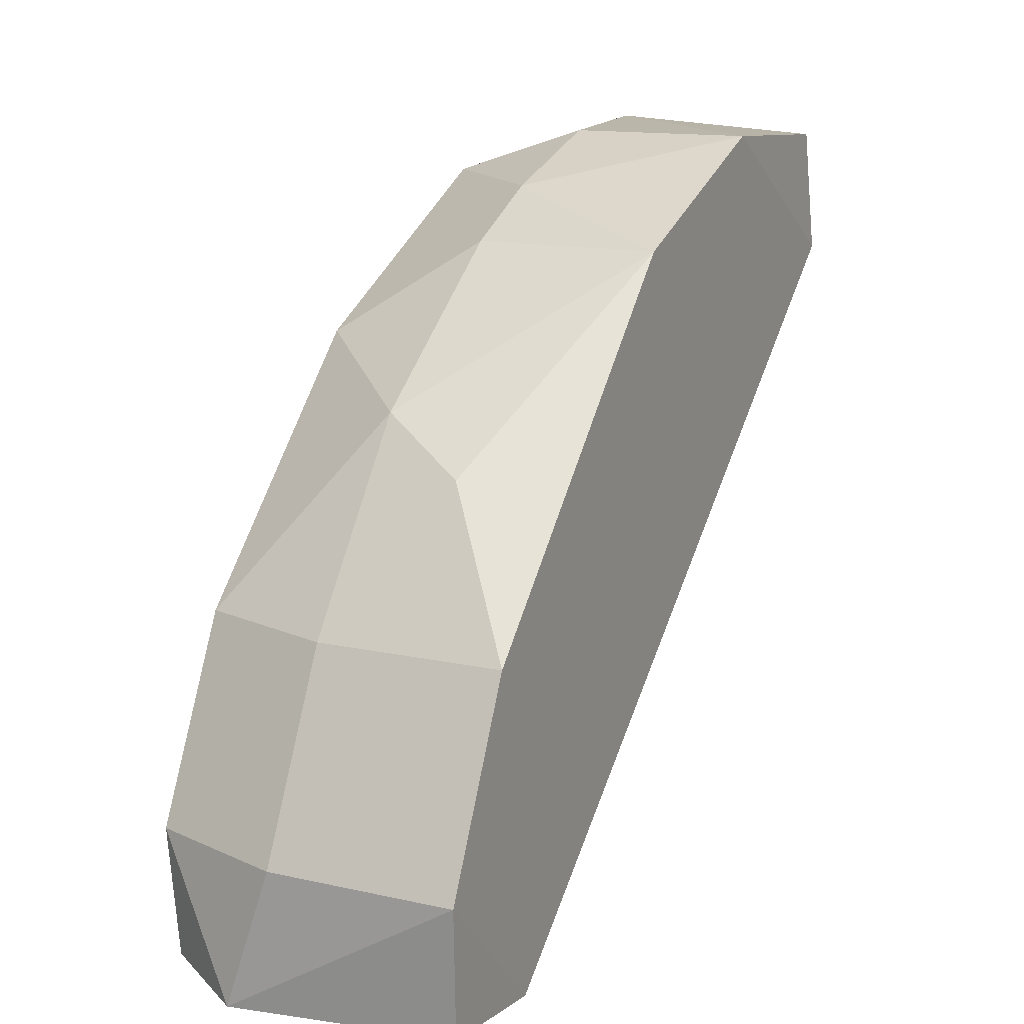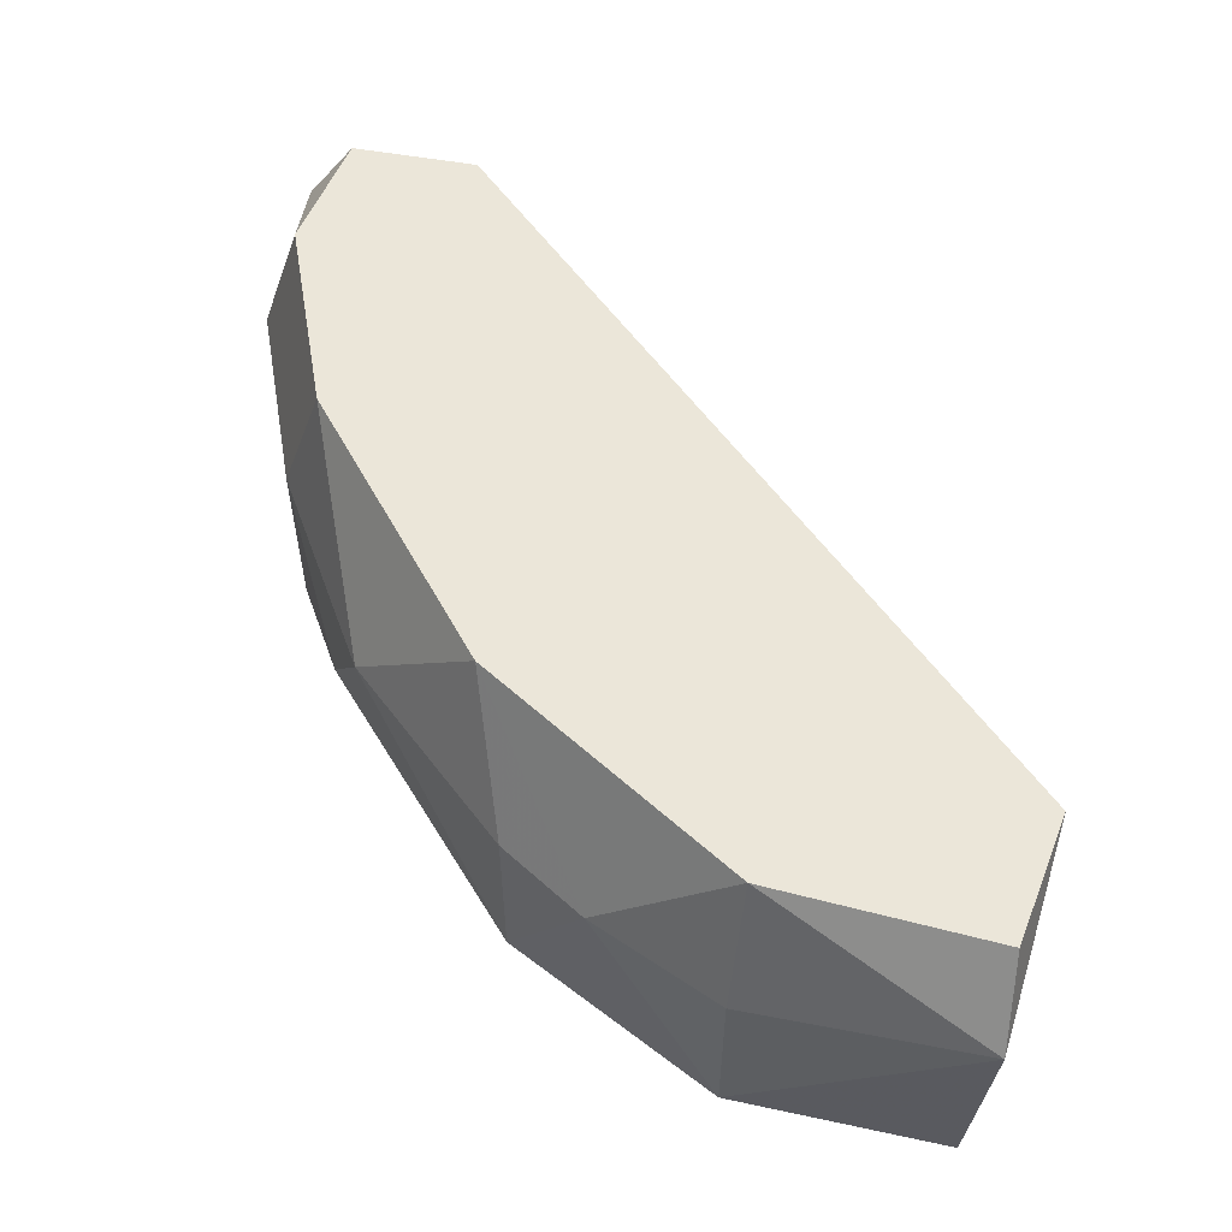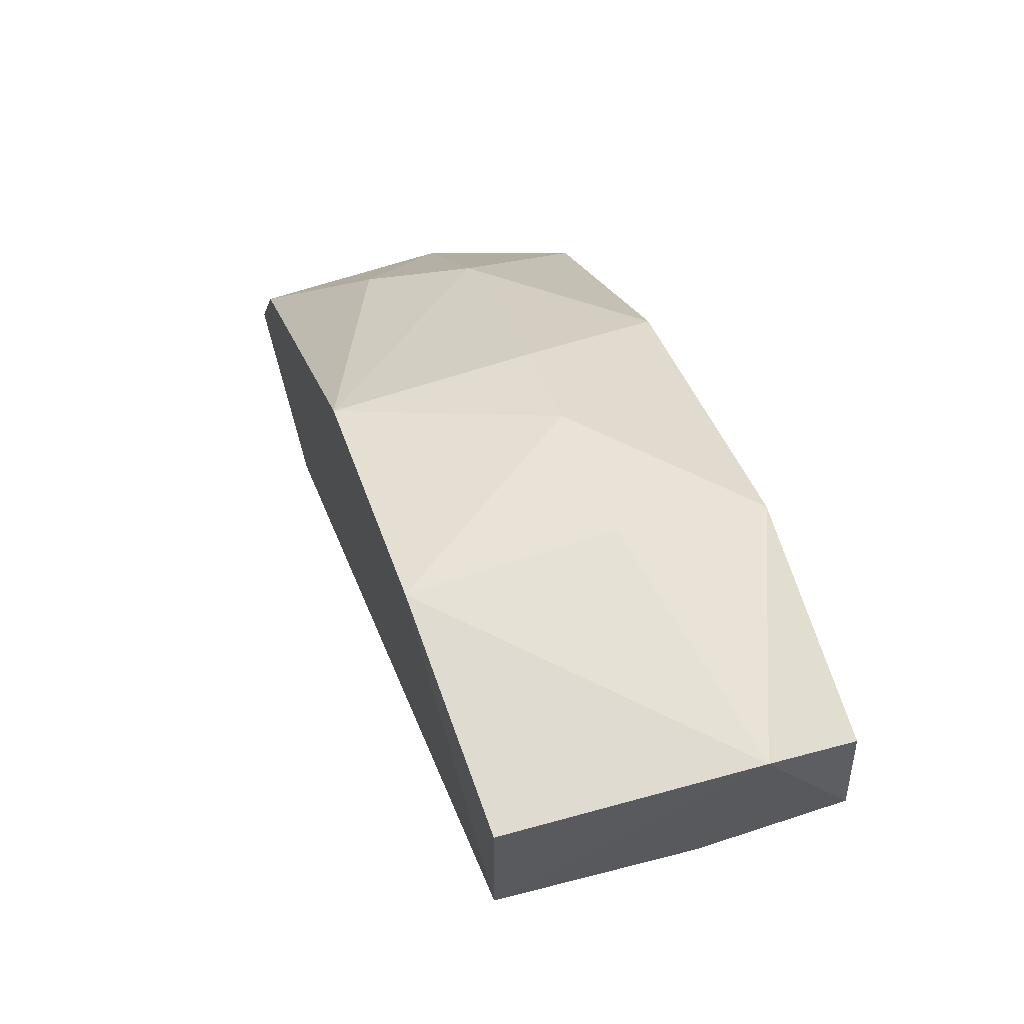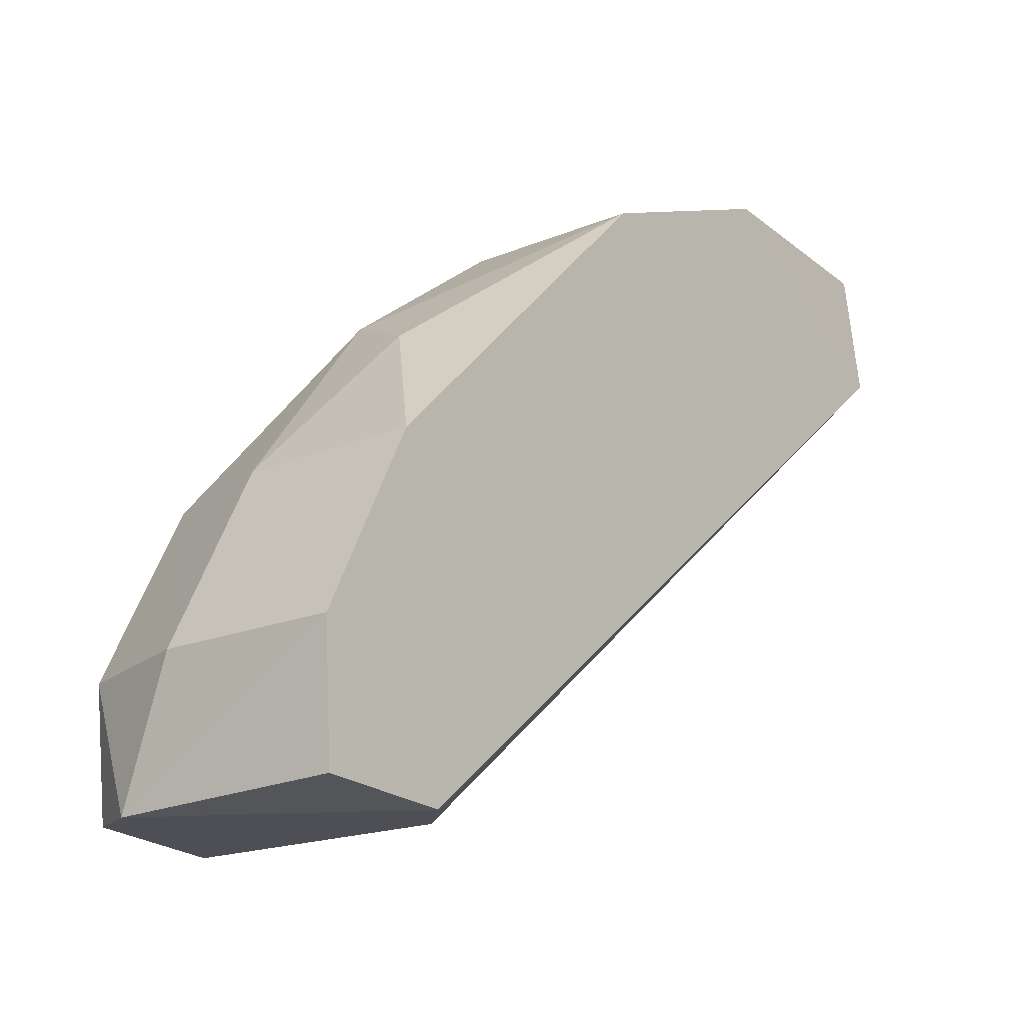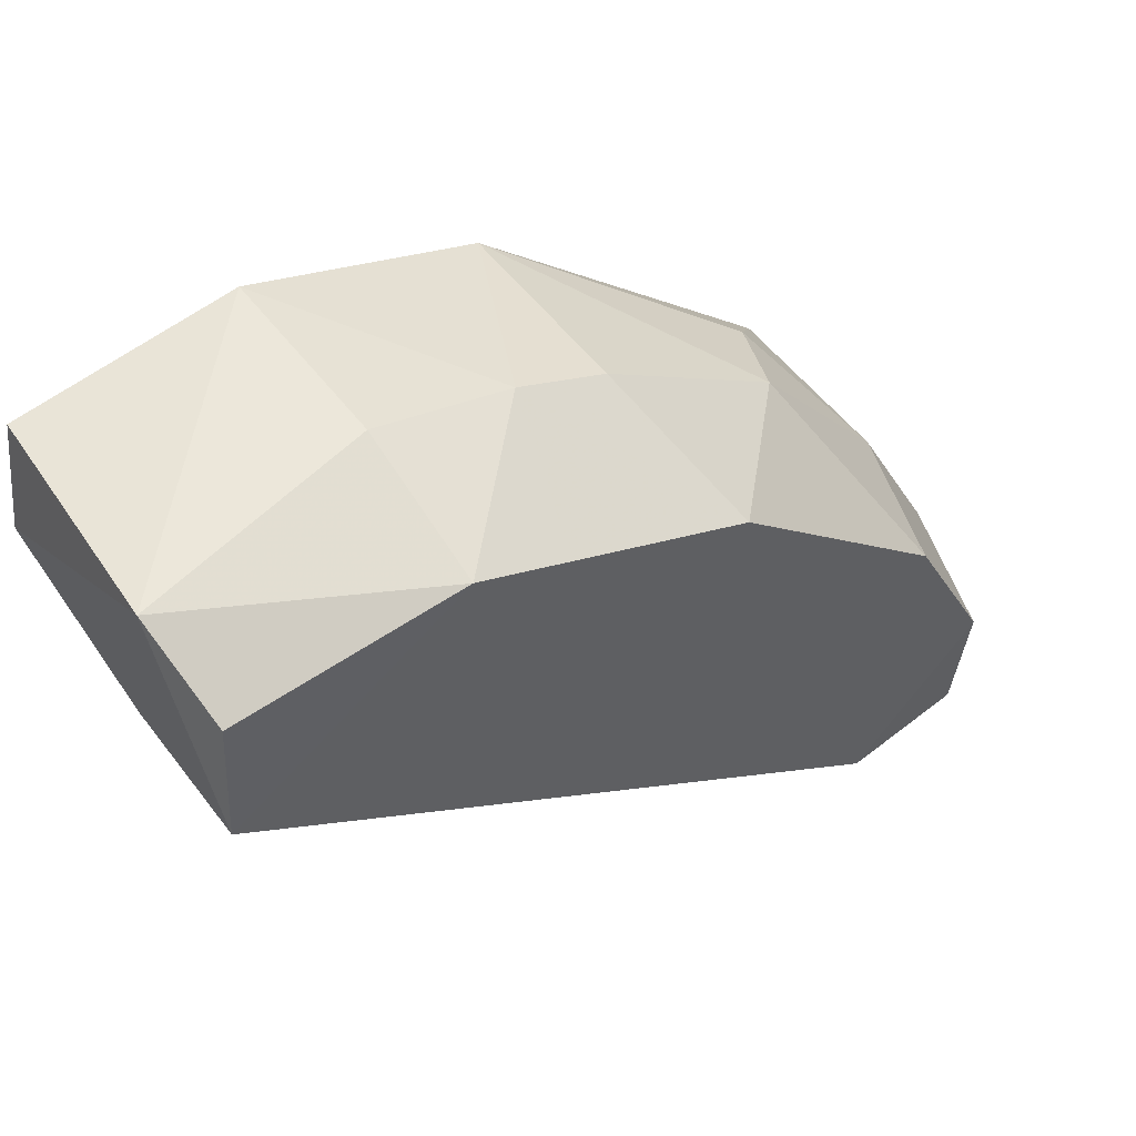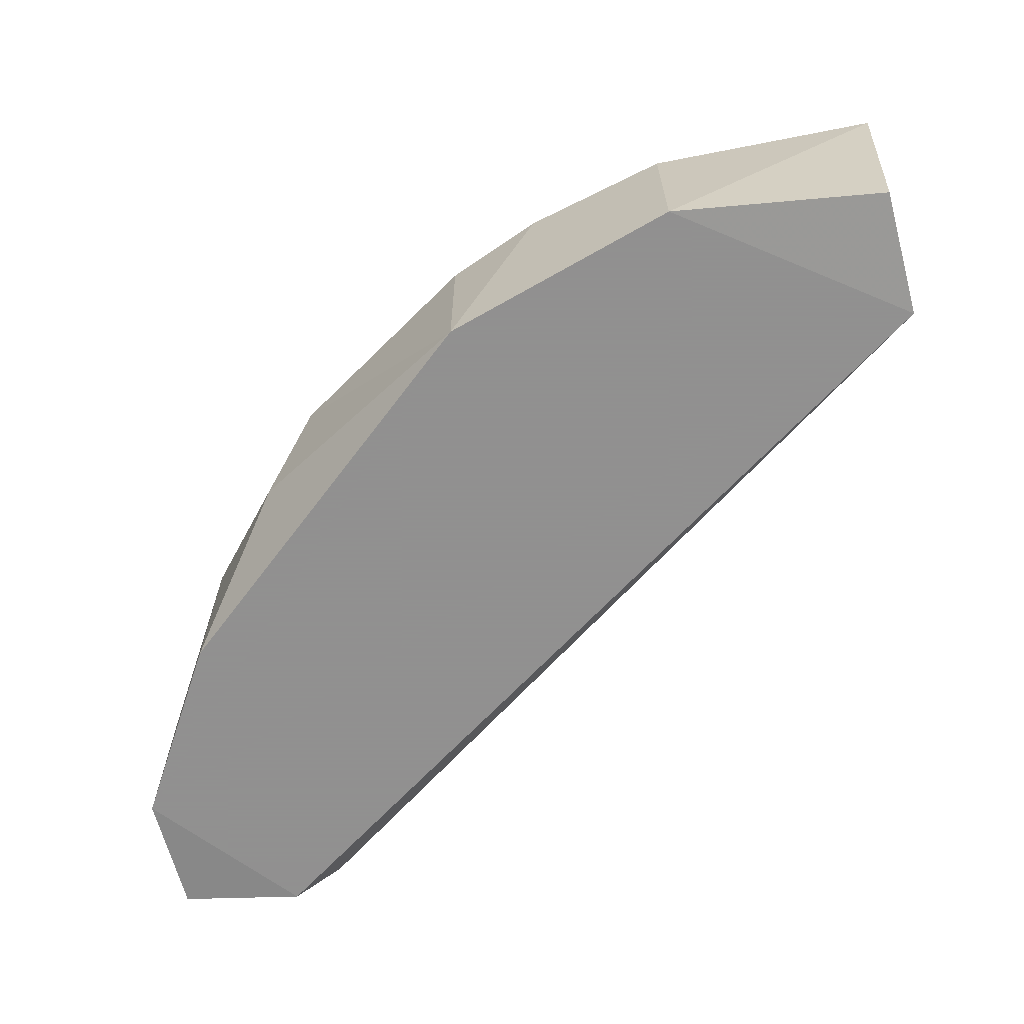
<metadata>
{"format":"obj","ext":"obj","renderer":"f3d","projection":"perspective","resolution":1024,"background":"white","views":[{"elev":13.8,"azim":-63.7,"up":"+Z"},{"elev":55.6,"azim":16.8,"up":"+Y"},{"elev":64.9,"azim":71.6,"up":"+Z"},{"elev":-18.3,"azim":-51.3,"up":"+Z"},{"elev":53.5,"azim":143.6,"up":"+Z"},{"elev":-65.8,"azim":8.1,"up":"+Y"}]}
</metadata>
<code>
v -0.1635 -0.1553 0.1986
v -0.2832 -0.2257 0.058
v -0.2861 -0.2268 0.08622
v -0.09197 -0.2268 0.1884
v -0.2452 -0.1553 0.05557
v -0.1941 -0.2268 0.1986
v -0.09197 -0.1553 0.1781
v -0.2554 -0.1553 0.1271
v -0.2452 -0.2166 0.05557
v -0.09197 -0.1757 0.219
v -0.2861 -0.1757 0.05557
v -0.235 -0.1859 0.1679
v -0.1431 -0.2268 0.219
v -0.1737 -0.1859 0.2088
v -0.2656 -0.2268 0.1271
v -0.09533 -0.2256 0.2162
v -0.2758 -0.1553 0.08622
v -0.2554 -0.2268 0.05557
v -0.2861 -0.1859 0.08622
v -0.09197 -0.1859 0.1781
v -0.2043 -0.1553 0.1781
v -0.1431 -0.1553 0.2088
v -0.1431 -0.1859 0.219
v -0.2656 -0.1859 0.1271
v -0.09442 -0.1562 0.207
v -0.2452 -0.2064 0.1577
v -0.2735 -0.1563 0.05777
v -0.1941 -0.1859 0.1986
f 14 21 28
f 3 4 6
f 5 1 7
f 1 5 8
f 5 7 9
f 4 7 10
f 2 3 11
f 5 9 11
f 6 4 13
f 6 13 14
f 3 6 15
f 4 10 16
f 13 4 16
f 10 13 16
f 8 5 17
f 3 2 18
f 4 3 18
f 9 4 18
f 2 11 18
f 11 9 18
f 11 3 19
f 3 15 19
f 8 17 19
f 17 11 19
f 7 4 20
f 4 9 20
f 9 7 20
f 1 8 21
f 8 12 21
f 14 1 21
f 7 1 22
f 1 14 22
f 22 14 23
f 13 10 23
f 14 13 23
f 10 22 23
f 12 8 24
f 8 19 24
f 19 15 24
f 10 7 25
f 7 22 25
f 22 10 25
f 6 12 26
f 15 6 26
f 12 24 26
f 24 15 26
f 5 11 27
f 17 5 27
f 11 17 27
f 12 6 28
f 6 14 28
f 21 12 28

</code>
